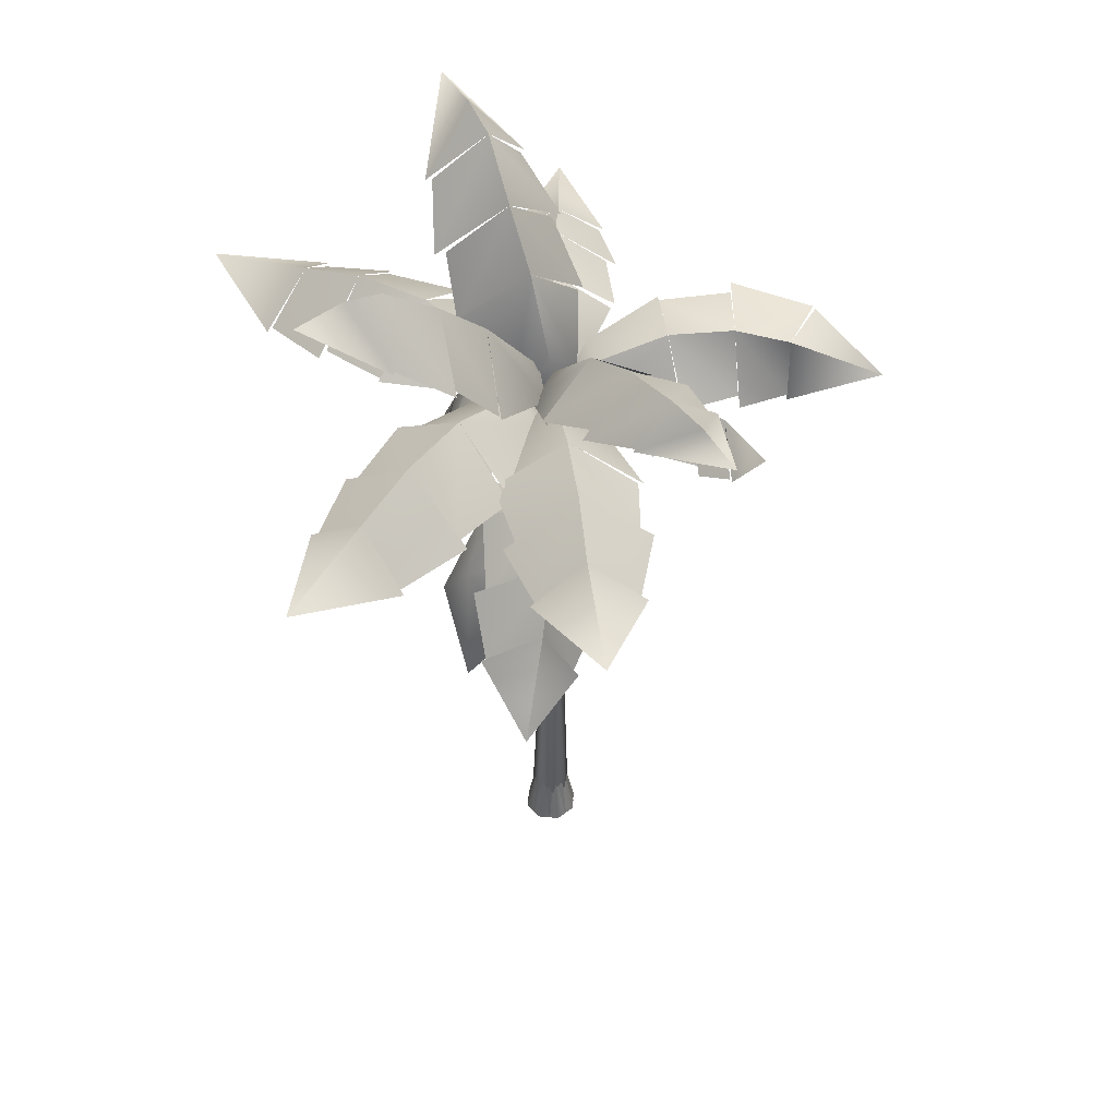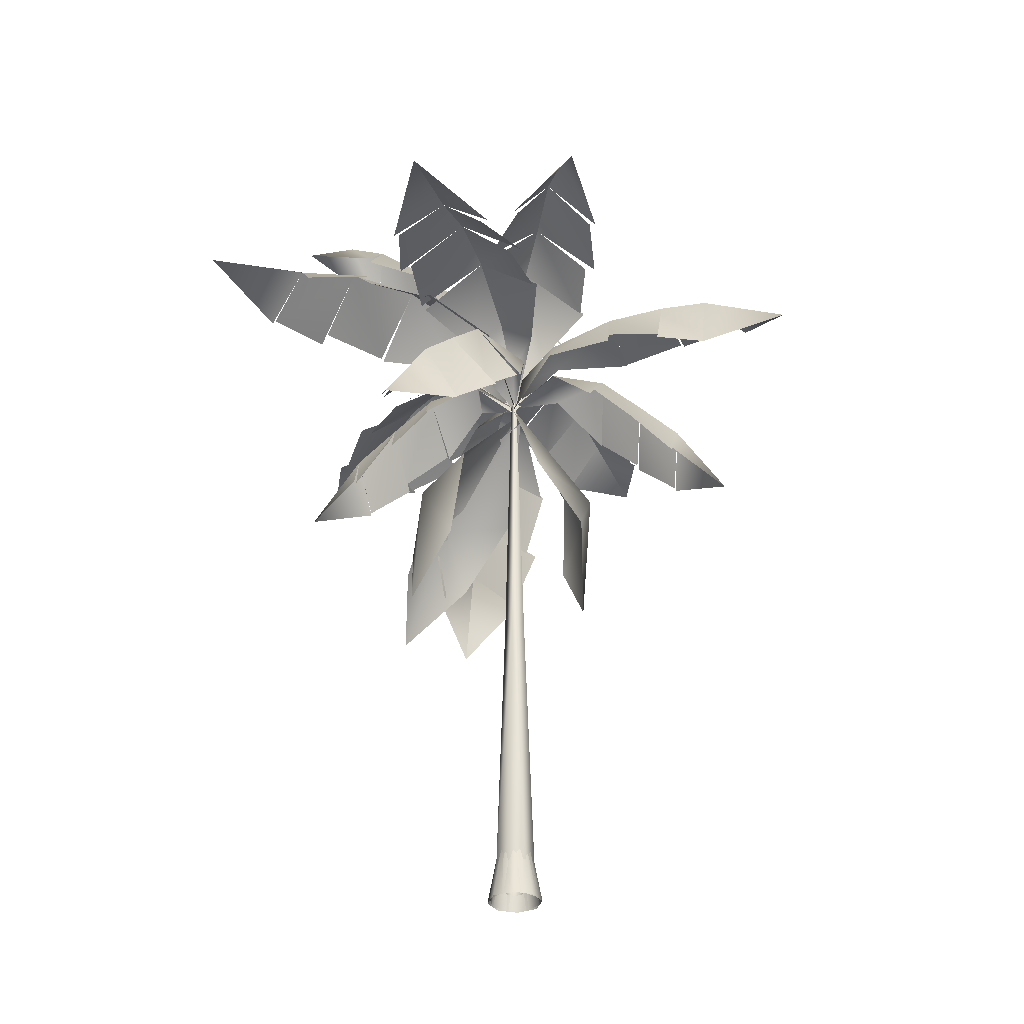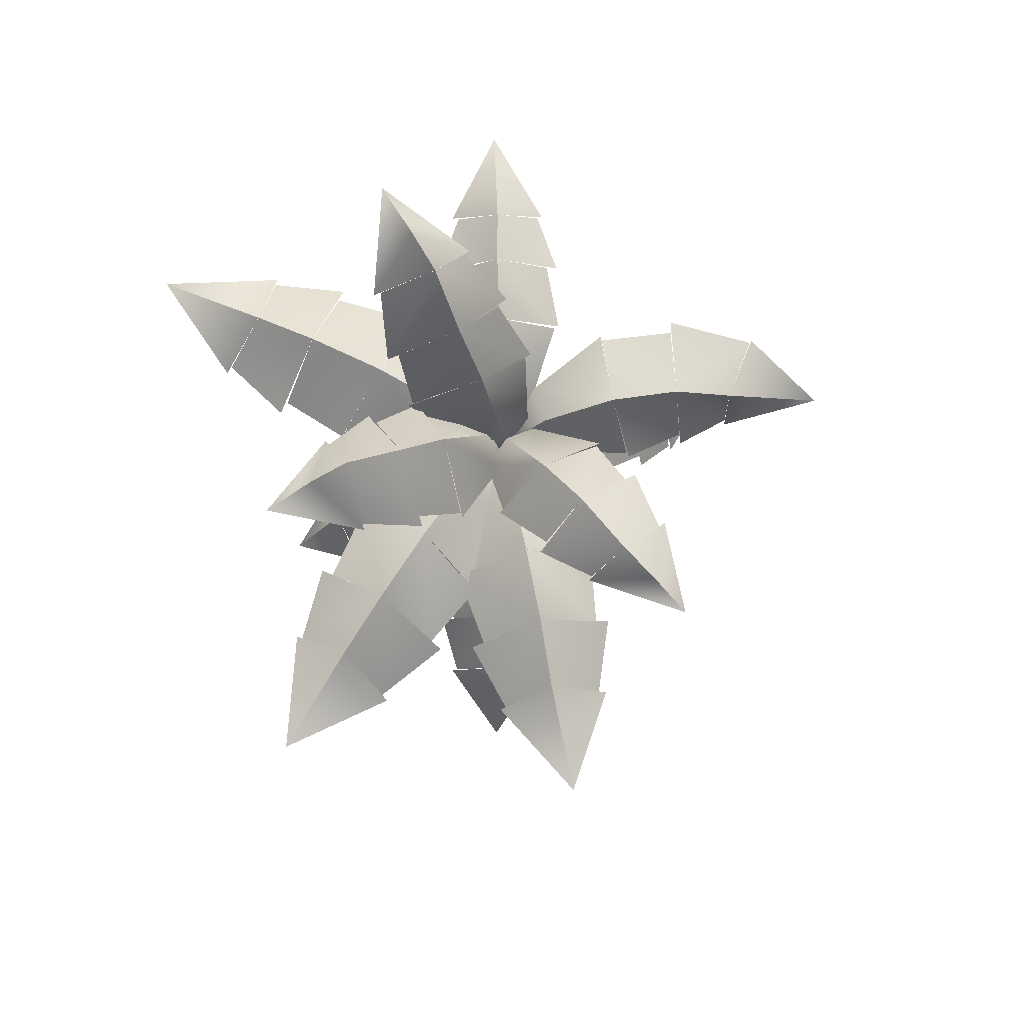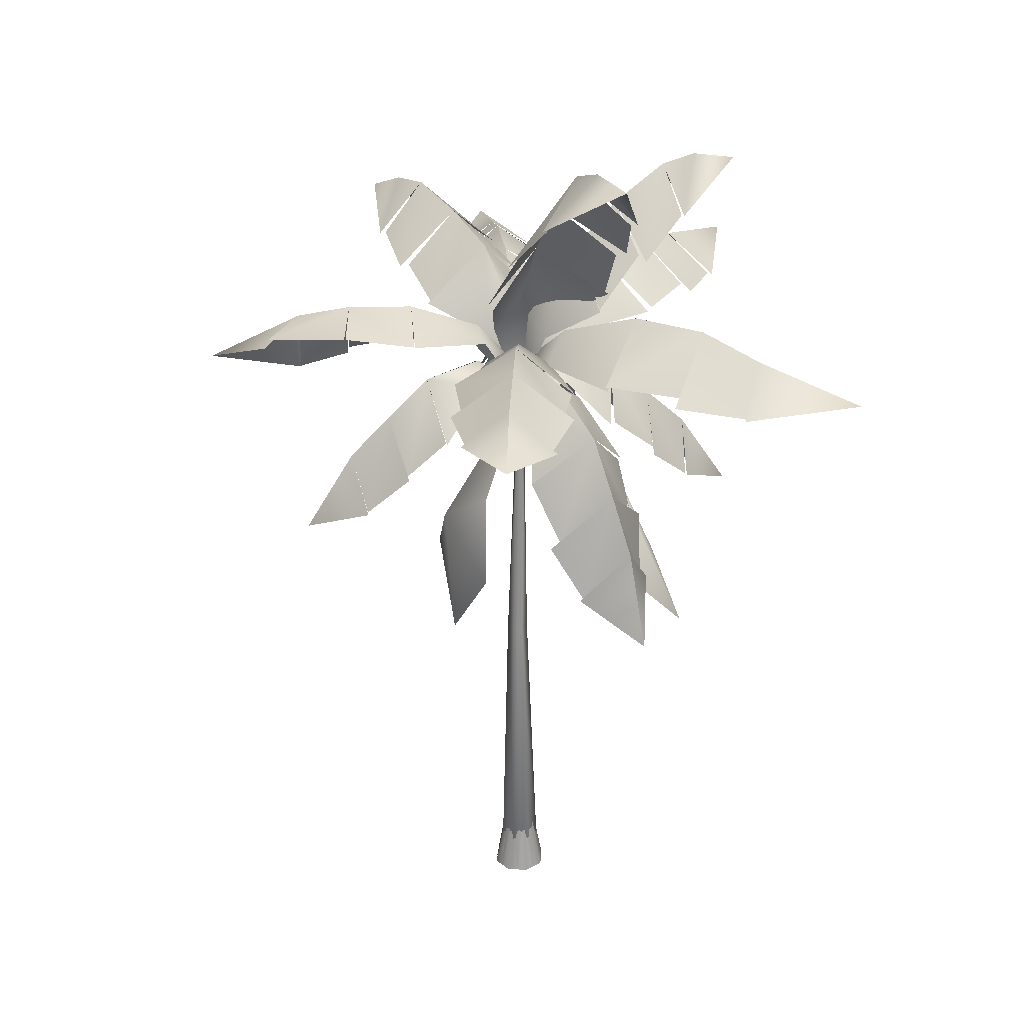
<metadata>
{"format":"obj","ext":"obj","renderer":"f3d","projection":"perspective","resolution":1024,"background":"white","views":[{"elev":48.2,"azim":71.3,"up":"+Y"},{"elev":-32.3,"azim":96.0,"up":"+Y"},{"elev":76.9,"azim":68.1,"up":"+Y"},{"elev":27.7,"azim":-108.0,"up":"+Y"}]}
</metadata>
<code>
o cook_palm_tree
v -0.1979 3.648 0.4834
v 0.3162 3.52 0.787
v -0.007647 3.057 0.9084
v 0.4027 2.394 0.8481
v 0.5744 2.946 0.4953
v 0.5327 3.769 0.3921
v -0.01705 4.497 -0.008153
v -0.6228 3.686 0.1249
v -0.7652 3.749 0.7153
v -1.074 3.282 0.5718
v -1.02 2.722 1.115
v -0.5279 3.179 1.033
v -0.2803 3.918 0.7456
v 0.06081 4.387 -0.06486
v 0.3797 3.733 -0.2512
v 0.005079 3.514 -0.6812
v 0.3797 3.078 -0.6223
v 0.01575 2.386 -0.5992
v -0.2982 2.954 -0.4059
v -0.3458 3.783 -0.4179
v -0.008042 4.609 0.02489
v -0.4293 5.306 -1.033
v 0.1292 5.431 -0.9055
v -0.2579 5.184 -0.3862
v 0.03629 5.233 -0.3628
v 0.07086 5.317 -2.125
v 0.2566 5.44 -1.398
v -0.3017 5.4 -1.584
v -0.3974 5.297 -1.031
v 0.5178 4.843 -1.757
v 0.4236 5.347 -1.794
v 0.6398 4.991 -2.493
v 0.2377 4.996 -0.349
v 0.1292 5.431 -0.9055
v 0.4678 4.957 -0.906
v 0.03629 5.233 -0.3628
v 0.4884 4.981 -1.359
v 0.2566 5.44 -1.398
v 0.4907 4.865 -1.771
v -0.000627 4.534 0.03232
v -8.9e-05 4.884 -0.04841
v 0.4236 5.347 -1.794
v 0.04481 5.258 -2.157
v -0.9956 3.192 0.7561
v -1.111 4.049 0.44
v -0.7369 3.657 0.8202
v -0.5184 4.087 0.7321
v -0.894 4.501 0.3459
v -0.3593 4.639 0.3998
v -0.7608 3.661 0.7405
v -0.5303 4.086 0.701
v -0.5055 4.794 0.1902
v -0.2332 4.809 0.08567
v -1.261 3.211 0.112
v -1.317 3.592 0.5301
v -1.479 2.8 0.6119
v -1.075 3.68 0.000511
v -0.894 4.501 0.3459
v -1.111 4.049 0.44
v -1.244 3.216 0.1451
v -0.5317 4.632 -0.05976
v -0.8131 4.121 -0.1648
v -0.5055 4.794 0.1902
v -1.317 3.592 0.5301
v -0.9836 3.186 0.8048
v 0.02148 4.595 -0.006507
v 0.1981 6.394 1.95
v 0.1378 6.489 1.564
v 0.5235 6.05 1.327
v 0.5962 5.766 0.8953
v 0.09028 6.446 1.272
v 0.07395 6.164 0.8513
v 0.5652 5.404 0.5569
v 0.02993 5.822 0.4899
v 0.2426 5.149 0.1047
v 0.5319 5.405 0.5594
v 0.000259 5.297 0.08032
v -0.02143 4.568 -0.003203
v -0.2362 5.156 0.1384
v 0.02993 5.822 0.4899
v -0.3816 5.389 0.5696
v 0.09028 6.446 1.272
v 0.1378 6.489 1.564
v -0.2238 6.085 1.349
v -0.4133 5.43 0.5528
v 0.07395 6.164 0.8513
v -0.2907 5.814 0.9293
v -0.3707 5.781 0.9644
v -0.187 6.082 1.341
v -1.913 4.953 -0.3771
v -1.325 5.385 -0.4949
v -1.53 5.022 -0.06045
v -1.106 5.022 0.1041
v -0.8552 5.385 -0.3193
v -0.4326 5.012 0.1139
v -1.494 5.022 -0.135
v -1.094 5.022 0.07302
v -0.3402 5.184 -0.1267
v -0.2472 5.012 -0.3688
v -0.8552 5.385 -0.3193
v -0.7132 5.022 -0.7529
v -0.3402 5.184 -0.1267
v 0.01643 4.556 0.007159
v -0.05901 4.906 -0.02162
v -1.659 4.988 -1.024
v -1.723 5.257 -0.6548
v -2.406 5.093 -0.8985
v -0.7046 5.066 -0.7828
v -1.325 5.385 -0.4949
v -1.208 5.066 -0.8837
v -1.666 4.988 -0.9866
v -1.723 5.257 -0.6548
v -1.938 4.953 -0.3337
v -0.2833 3.804 -1.431
v -0.003329 4.518 -1.157
v -0.4273 4.118 -1.106
v -0.4322 4.4 -0.777
v -0.003329 4.818 -0.8199
v -0.2194 4.777 -0.3816
v -0.354 4.121 -1.099
v -0.4028 4.4 -0.777
v -0.002699 4.927 -0.3671
v 0.3318 3.839 -1.435
v -0.003329 4.211 -1.485
v -0.003736 3.611 -1.882
v 0.3556 4.161 -1.112
v -0.003329 4.818 -0.8199
v -0.003329 4.518 -1.157
v 0.2988 3.842 -1.43
v 0.2145 4.78 -0.3779
v 0.4004 4.431 -0.7224
v -0.003329 4.929 -0.3825
v -0.003329 4.211 -1.485
v -0.3272 3.801 -1.438
v -0.003329 4.589 0.0204
v 2.203 4.999 0.0564
v 1.569 5.488 0.302
v 1.714 5.077 -0.223
v 1.208 5.077 -0.3245
v 1.01 5.488 0.197
v 0.4544 5.066 -0.2048
v 1.687 5.077 -0.1326
v 1.201 5.077 -0.2875
v 0.3979 5.261 0.08183
v 0.341 5.066 0.3701
v 1.01 5.488 0.197
v 0.9359 5.077 0.7087
v 0.3979 5.261 0.08183
v -0.02626 4.549 0.001462
v 0.06355 4.945 0.01897
v 2.044 5.039 0.8278
v 2.044 5.343 0.4034
v 2.854 5.158 0.543
v 0.932 5.127 0.7438
v 1.569 5.488 0.302
v 1.513 5.127 0.7589
v 2.045 5.039 0.7849
v 2.044 5.343 0.4034
v 2.223 4.999 0.00299
v 0.1776 3.756 1.416
v -0.08239 4.469 1.122
v 0.3441 4.07 1.102
v 0.3722 4.352 0.7737
v -0.05866 4.77 0.7863
v 0.1878 4.729 0.3643
v 0.2715 4.073 1.089
v 0.3428 4.352 0.7716
v -0.02739 4.879 0.3345
v 0.000527 4.541 -0.05195
v -0.4363 3.791 1.376
v -0.1055 4.162 1.45
v -0.1331 3.563 1.846
v -0.4373 4.112 1.052
v -0.05866 4.77 0.7863
v -0.08239 4.469 1.122
v -0.4031 3.793 1.373
v -0.2448 4.731 0.33
v -0.4545 4.383 0.6606
v -0.02785 4.881 0.3499
v -0.1055 4.162 1.45
v 0.2209 3.753 1.426
v 0.7817 5.531 -0.8151
v 1.382 6.04 -0.4508
v 0.8918 5.933 -0.3061
v 0.3983 5.326 -0.6835
v 0.4905 5.749 -0.1566
v 0.03093 5.113 -0.259
v 0.4089 5.326 -0.6518
v 1.253 5.669 -0.8599
v 1.673 5.999 -0.5736
v 0.06586 5.262 -0.01794
v 1.987 5.851 -0.7108
v -0.009944 4.532 0.02331
v 1.382 6.04 -0.4508
v 1.673 5.999 -0.5736
v 1.457 5.706 -0.1409
v 0.1794 5.12 0.1975
v 0.4905 5.749 -0.1566
v 0.6388 5.314 0.2324
v 0.6329 5.356 0.2663
v 0.8918 5.933 -0.3061
v 1.033 5.581 0.0362
v 1.084 5.545 0.1061
v 1.44 5.702 -0.1744
v -1.406 4.967 1.821
v -1.221 5.478 1.135
v -0.8685 5.048 1.582
v -0.4698 5.048 1.219
v -0.7866 5.478 0.7291
v -0.104 5.037 0.5094
v -0.9281 5.048 1.504
v -0.4967 5.048 1.19
v -0.3105 5.24 0.2843
v -1.199 5.101 0.3246
v -1.221 5.478 1.135
v -1.571 5.101 0.8049
v -0.5182 5.037 0.05793
v -0.05059 4.911 0.04155
v -0.3105 5.24 0.2843
v -0.7866 5.478 0.7291
v -1.172 5.048 0.3496
v 0.01976 4.496 -0.02329
v -1.958 5.009 1.209
v -1.601 5.327 1.472
v -2.22 5.133 2.068
v -1.922 5.009 1.237
v -1.601 5.327 1.472
v -1.374 4.967 1.871
v 1.612 3.608 0.3591
v 1.275 4.487 0.4146
v 1.325 3.935 0.02398
v 0.9849 4.259 -0.1544
v 0.9263 4.834 0.2348
v 0.5077 4.744 -0.1394
v 1.293 3.956 0.1005
v 0.9752 4.266 -0.1224
v 0.4503 4.967 0.06256
v 0.1713 4.881 -0.003216
v 1.418 3.791 1.022
v 1.614 4.134 0.5929
v 2.005 3.447 0.858
v 1.078 4.166 0.8678
v 0.9263 4.834 0.2348
v 1.275 4.487 0.4146
v 1.423 3.786 0.9835
v 0.3614 4.848 0.3307
v 0.6537 4.49 0.7255
v 0.4503 4.967 0.06256
v 1.614 4.134 0.5929
v 1.634 3.594 0.3145
v -0.02459 4.587 0.000856
v -1.662 6.884 0.2825
v -1.24 6.903 0.2048
v -1.071 6.392 0.6088
v -0.6756 6.004 0.6719
v -0.9456 6.797 0.1441
v -0.5642 6.414 0.1125
v -0.398 5.554 0.6276
v -0.2588 5.981 0.05351
v 0.0111 5.195 0.268
v -0.4016 5.556 0.5922
v 0.05945 5.346 0.008377
v -0.006253 4.565 -0.01681
v -0.03886 5.212 -0.2419
v -0.2588 5.981 0.05351
v -0.4464 5.547 -0.3826
v -0.9456 6.797 0.1441
v -1.24 6.903 0.2048
v -1.112 6.438 -0.1881
v -0.4215 5.586 -0.4169
v -0.5642 6.414 0.1125
v -0.7312 6.066 -0.2736
v -0.7775 6.039 -0.3578
v -1.103 6.432 -0.1491
v 1.586 5.014 1.657
v 0.9384 5.523 1.375
v 1.43 5.095 1.093
v 1.131 5.095 0.6481
v 0.6028 5.523 0.8881
v 0.4865 5.085 0.1846
v 1.344 5.095 1.14
v 1.098 5.095 0.6703
v 0.2349 5.287 0.3548
v -0.01812 5.085 0.526
v 0.6028 5.523 0.8881
v 0.1733 5.095 1.211
v 0.2349 5.287 0.3548
v -0.01938 4.546 -0.01501
v 0.03411 4.959 0.06366
v 0.9042 5.056 2.11
v 1.215 5.372 1.797
v 1.711 5.18 2.493
v 0.1447 5.148 1.235
v 0.9384 5.523 1.375
v 0.5627 5.148 1.671
v 0.9361 5.056 2.079
v 1.215 5.372 1.797
v 1.64 5.014 1.632
v -0.2312 5.366 -1.556
v 0.51 4.991 -0.9051
v 0.5438 4.906 -1.353
v -0.8596 4.147 -0.181
v -1.079 3.639 -0.08452
v 0.4732 6.047 1.324
v 0.5127 5.763 0.8941
v -1.187 5.022 -0.963
v 0.4279 4.466 -0.7449
v 0.4277 4.12 -1.102
v 1.506 5.077 0.8514
v -0.4835 4.418 0.6811
v -0.5084 4.072 1.037
v 1.261 5.666 -0.8101
v 0.8006 5.529 -0.7337
v -1.645 5.048 0.7415
v 0.6725 4.536 0.7555
v 1.039 4.137 0.9516
v -1.07 6.388 0.555
v -0.6778 6.001 0.5827
v 0.4896 5.095 1.734
v 0.193 -0.2528 -0.07962
v 0.08016 -0.2528 -0.1928
v 0.05645 0.1452 -0.1358
v -0.1928 -0.2528 -0.08017
v -0.193 -0.2528 0.07962
v -0.1359 0.1452 0.05607
v 0.07962 -0.2528 0.193
v 0.1928 -0.2528 0.08017
v 0.1357 0.1452 0.05645
v -0.07962 -0.2528 -0.193
v -0.1358 0.1452 -0.05645
v -0.05646 0.1452 0.1358
v -0.08017 -0.2528 0.1928
v -0.05607 0.1452 -0.1359
v 0.1359 0.1452 -0.05607
v -1e-06 -0.2574 -0.2233
v -0.1579 -0.2574 -0.1579
v -0.09398 0.2144 -0.09398
v -0.1579 -0.2574 0.1579
v -1e-06 -0.2574 0.2233
v -1e-06 0.2144 0.1329
v 0.2233 -0.2574 -0
v 0.1579 -0.2574 -0.1579
v 0.09398 0.2144 -0.09398
v -0.2233 -0.2574 -0
v -0.09398 0.2144 0.09398
v 0.09398 0.2144 0.09398
v 0.1579 -0.2574 0.1579
v 0.05607 0.1452 0.1359
v -1e-06 0.2144 -0.1329
v 0.1329 0.2144 0
v -0.1329 0.2144 0
v -0.03471 -0.1709 0.07207
v -0.06937 0.0637 0.1441
v -0.1559 0.0637 0.03558
v 0.07799 -0.1709 0.0178
v 0.06254 -0.1709 -0.04988
v 0.125 0.0637 -0.09969
v -0.07799 -0.1709 0.0178
v -0.125 0.0637 -0.09969
v 0.03471 -0.1709 0.07207
v 0.1559 0.0637 0.03558
v 0 -0.1709 -0.08
v -0.06254 -0.1709 -0.04988
v 0.06937 0.0637 0.1441
v 0 0.0637 -0.1599
v 0.03193 2.256 0.07891
v -0.05326 2.256 -0.02792
v 0 4.648 0.03072
v -0.02995 4.648 -0.006832
v 0.1265 2.256 0.0131
v 0.06984 2.256 -0.08721
v 0.01997 4.648 -0.01592
f 1 2 3
f 3 2 4
f 5 2 6
f 4 2 5
f 2 7 6
f 1 7 2
f 8 9 10
f 10 9 11
f 12 9 13
f 11 9 12
f 9 14 13
f 8 14 9
f 15 16 17
f 17 16 18
f 19 16 20
f 18 16 19
f 16 21 20
f 15 21 16
f 22 23 24
f 24 23 25
f 26 27 28
f 29 27 23
f 30 31 32
f 33 34 35
f 36 34 33
f 37 34 38
f 39 38 31
f 40 41 33
f 33 41 36
f 24 41 40
f 25 41 24
f 32 42 43
f 44 45 46
f 47 48 49
f 50 48 51
f 49 48 52
f 52 53 49
f 54 55 56
f 57 58 59
f 60 59 55
f 61 58 62
f 63 58 61
f 56 64 65
f 49 53 66
f 61 53 63
f 66 53 61
f 67 68 69
f 70 71 72
f 73 74 75
f 76 72 74
f 69 68 71
f 75 74 77
f 75 77 78
f 79 80 81
f 82 83 84
f 85 86 87
f 88 82 89
f 77 80 79
f 78 77 79
f 84 83 67
f 90 91 92
f 93 94 95
f 96 94 97
f 95 94 98
f 99 100 101
f 102 100 99
f 103 104 99
f 105 106 107
f 99 104 102
f 108 109 110
f 111 109 106
f 95 104 103
f 107 112 113
f 98 104 95
f 114 115 116
f 117 118 119
f 120 118 121
f 119 118 122
f 123 124 125
f 126 127 128
f 129 128 124
f 130 127 131
f 132 127 130
f 125 133 134
f 119 122 135
f 130 122 132
f 135 122 130
f 136 137 138
f 139 140 141
f 142 140 143
f 141 140 144
f 145 146 147
f 148 146 145
f 149 150 145
f 151 152 153
f 145 150 148
f 154 155 156
f 157 155 152
f 141 150 149
f 153 158 159
f 144 150 141
f 160 161 162
f 163 164 165
f 166 164 167
f 165 164 168
f 165 168 169
f 170 171 172
f 173 174 175
f 176 175 171
f 177 174 178
f 179 174 177
f 172 180 181
f 177 168 179
f 169 168 177
f 182 183 184
f 185 186 187
f 188 184 186
f 189 190 183
f 187 186 191
f 192 190 189
f 187 191 193
f 194 195 196
f 197 198 199
f 200 201 202
f 203 194 204
f 196 195 192
f 191 198 197
f 193 191 197
f 205 206 207
f 208 209 210
f 211 209 212
f 210 209 213
f 214 215 216
f 217 218 219
f 217 220 221
f 219 220 217
f 222 218 217
f 223 224 225
f 226 215 224
f 225 227 228
f 210 218 222
f 213 218 210
f 229 230 231
f 232 233 234
f 235 233 236
f 234 233 237
f 237 238 234
f 239 240 241
f 242 243 244
f 245 244 240
f 246 243 247
f 248 243 246
f 241 249 250
f 234 238 251
f 246 238 248
f 251 238 246
f 252 253 254
f 255 256 257
f 258 259 260
f 261 257 259
f 254 253 256
f 260 259 262
f 260 262 263
f 264 265 266
f 267 268 269
f 270 271 272
f 273 267 274
f 262 265 264
f 263 262 264
f 269 268 252
f 275 276 277
f 278 279 280
f 281 279 282
f 280 279 283
f 284 285 286
f 287 285 284
f 288 289 284
f 290 291 292
f 284 289 287
f 293 294 295
f 296 294 291
f 280 289 288
f 292 297 298
f 283 289 280
f 42 27 26
f 299 27 29
f 300 34 37
f 301 38 39
f 64 45 44
f 45 48 50
f 302 58 57
f 303 59 60
f 304 71 70
f 305 72 76
f 80 86 85
f 86 82 88
f 112 91 90
f 91 94 96
f 100 109 108
f 306 109 111
f 133 115 114
f 115 118 120
f 307 127 126
f 308 128 129
f 158 137 136
f 137 140 142
f 146 155 154
f 309 155 157
f 180 161 160
f 161 164 166
f 310 174 173
f 311 175 176
f 312 183 182
f 313 184 188
f 198 201 200
f 201 194 203
f 227 206 205
f 206 209 211
f 220 215 214
f 314 215 226
f 249 230 229
f 230 233 235
f 315 243 242
f 316 244 245
f 317 256 255
f 318 257 261
f 265 271 270
f 271 267 273
f 297 276 275
f 276 279 281
f 285 294 293
f 319 294 296
f 320 321 322
f 323 324 325
f 326 327 328
f 329 323 330
f 331 332 326
f 321 329 333
f 325 324 332
f 327 320 334
f 335 336 337
f 338 339 340
f 341 342 343
f 344 338 345
f 346 347 341
f 337 336 344
f 339 347 346
f 343 342 335
f 334 320 322
f 330 323 325
f 348 326 328
f 333 329 330
f 348 331 326
f 322 321 333
f 331 325 332
f 328 327 334
f 349 335 337
f 345 338 340
f 350 341 343
f 351 344 345
f 350 346 341
f 351 337 344
f 340 339 346
f 349 343 335
f 352 353 354
f 355 356 357
f 358 354 359
f 360 355 361
f 362 363 359
f 360 364 353
f 362 365 357
f 353 366 367
f 366 368 369
f 370 371 372
f 370 372 368
f 371 367 369
f 357 371 370
f 359 354 367
f 364 361 370
f 359 367 371
f 353 364 366
f 357 365 371
f 361 357 370
f 366 364 370
f 354 353 367
f 358 352 354
f 361 355 357
f 363 358 359
f 364 360 361
f 365 362 359
f 352 360 353
f 356 362 357
f 367 366 369
f 366 370 368
f 372 371 369
f 365 359 371

</code>
